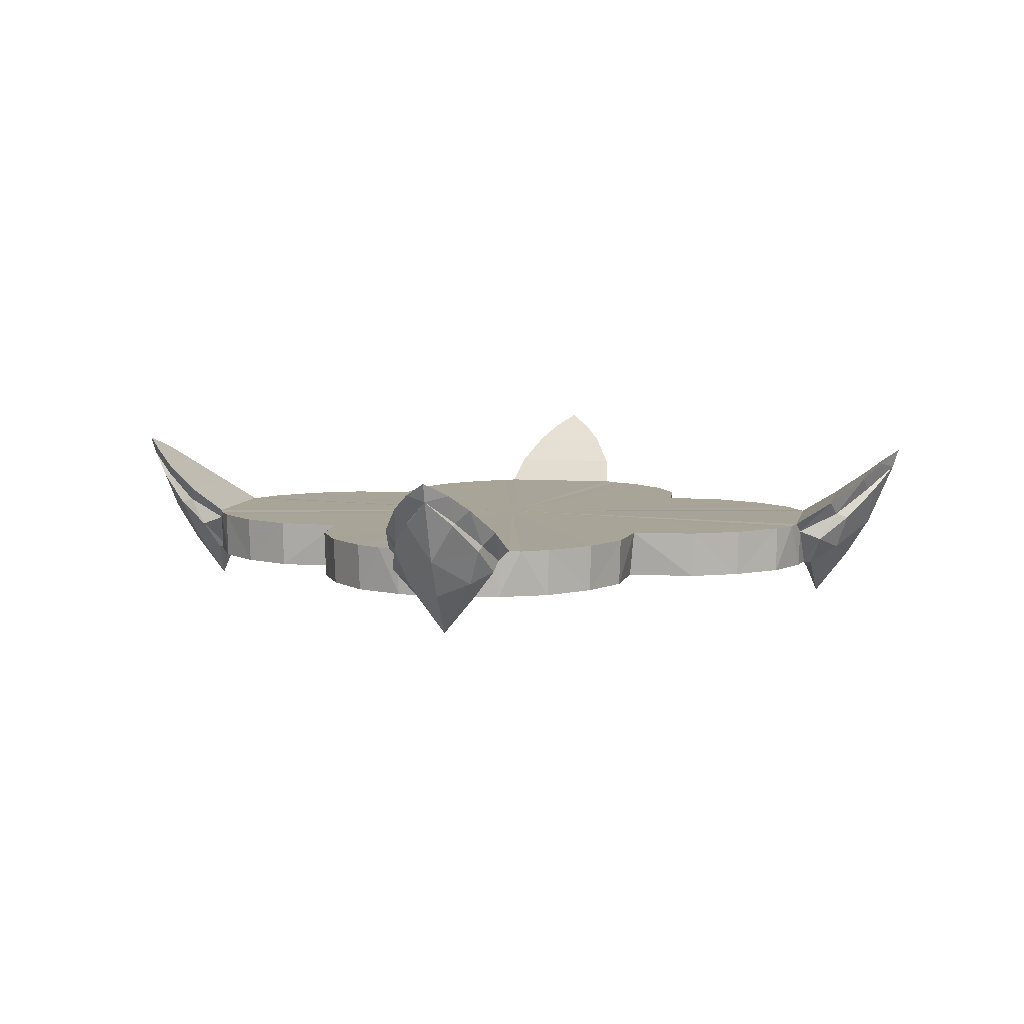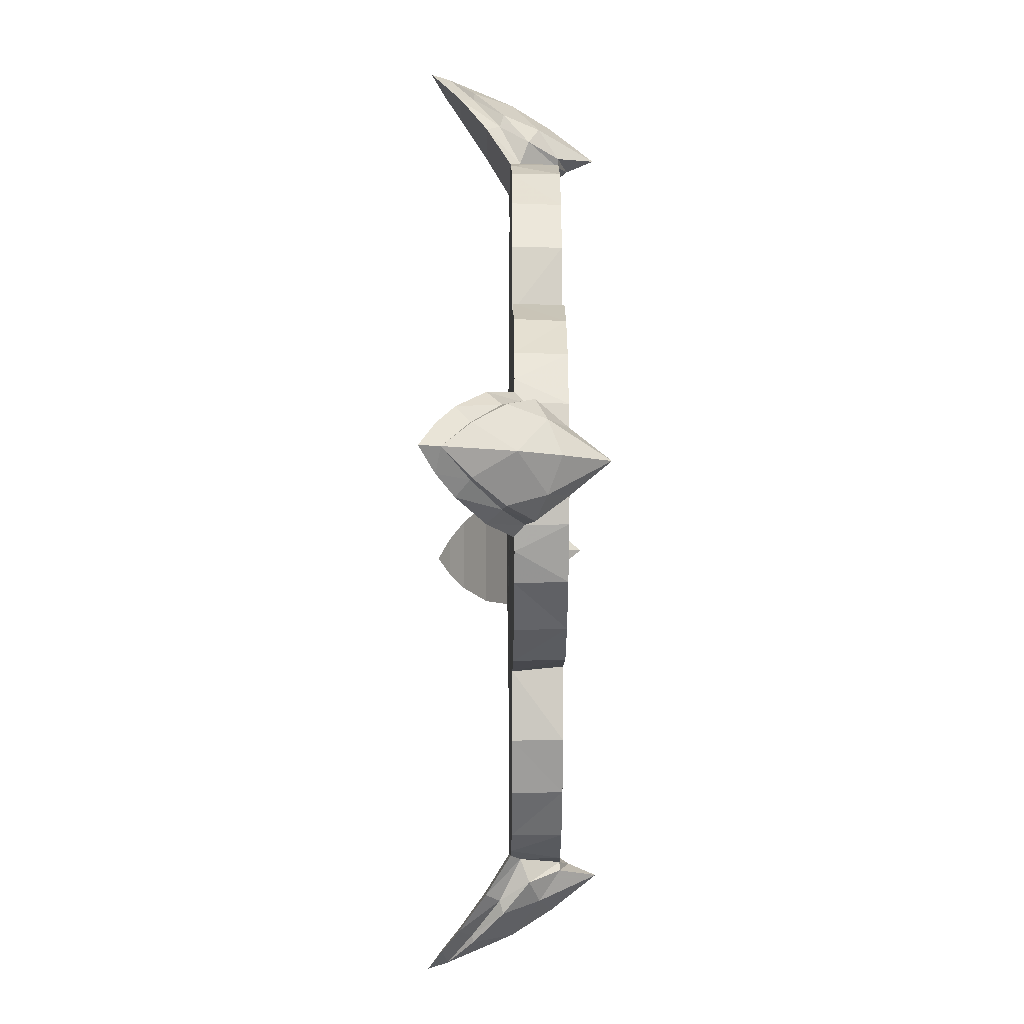
<metadata>
{"format":"obj","ext":"obj","renderer":"f3d","projection":"perspective","resolution":1024,"background":"white","views":[{"elev":7.0,"azim":-78.9,"up":"+Y"},{"elev":-7.0,"azim":-90.6,"up":"+Z"}]}
</metadata>
<code>
g stop_mid
v -0.7964 3.03 -1.616
v -0.9362 3.03 -1.341
v 0 3.03 1.855e-16
v -0.5786 3.029 -1.847
v -0.3042 3.029 -1.974
v 0 3.029 -1.974
v -0.1413 3.027 -2
v -0.949 3.03 -0.949
v -0.1229 3.685 -2.494
v 0 3.656 -2.564
v 0 3.766 -2.599
v -0.1393 3.519 -2.407
v -0.2224 3.591 -2.381
v -0.2599 3.365 -2.211
v -0.3278 3.441 -2.178
v -0.307 3.249 -1.98
v -0.3665 3.304 -1.96
v -0.4355 3.3 -1.935
v -0.3042 3.029 -1.974
v -0.307 3.249 -1.98
v -0.3665 3.304 -1.96
v -0.1413 3.027 -2
v -0.5786 3.029 -1.847
v -0.587 3.301 -1.847
v -0.7964 3.03 -1.616
v -0.8053 3.301 -1.622
v -0.9447 3.301 -1.344
v -0.9362 3.03 -1.341
v -0.977 3.301 -0.977
v -0.949 3.03 -0.949
v 0 3.656 -2.564
v -0.1352 3.511 -2.445
v 0 3.291 -2.41
v -0.2503 3.343 -2.283
v -0.1872 3.14 -2.213
v -0.3046 3.2 -2.11
v -0.1682 3.027 -2.046
v -0.1413 3.027 -2
v -0.307 3.249 -1.98
v 0 2.973 -2.011
v 0 2.82 -2.075
v 0 3.069 -2.268
v 0 3.029 -1.974
v -0.1352 3.511 -2.445
v 0 3.656 -2.564
v -0.1393 3.519 -2.407
v -0.2503 3.343 -2.283
v -0.2599 3.365 -2.211
v -0.3046 3.2 -2.11
v -0.307 3.249 -1.98
v -0.4355 3.3 -1.935
v -0.3665 3.304 -1.96
v 0 3.301 2.021e-16
v -0.587 3.301 -1.847
v 0 3.304 -1.96
v -0.8053 3.301 -1.622
v -0.9447 3.301 -1.344
v -0.977 3.301 -0.977
v -0.3278 3.441 -2.178
v 0 3.441 -2.178
v 0 3.304 -1.96
v -0.3665 3.304 -1.96
v -0.2224 3.591 -2.381
v 0 3.591 -2.381
v -0.1229 3.685 -2.494
v 0 3.685 -2.494
v 0 3.766 -2.599
v 0.7964 3.03 -1.616
v 0.5786 3.029 -1.847
v 0 3.03 1.855e-16
v 0.3042 3.029 -1.974
v 0 3.029 -1.974
v 0.1413 3.027 -2
v 0.9362 3.03 -1.341
v 0.949 3.03 -0.949
v 0.1229 3.685 -2.494
v 0 3.766 -2.599
v 0 3.656 -2.564
v 0.1393 3.519 -2.407
v 0.2224 3.591 -2.381
v 0.2599 3.365 -2.211
v 0.3278 3.441 -2.178
v 0.307 3.249 -1.98
v 0.3665 3.304 -1.96
v 0.4355 3.3 -1.935
v 0.3665 3.304 -1.96
v 0.307 3.249 -1.98
v 0.3042 3.029 -1.974
v 0.1413 3.027 -2
v 0.5786 3.029 -1.847
v 0.587 3.301 -1.847
v 0.7964 3.03 -1.616
v 0.8053 3.301 -1.622
v 0.9447 3.301 -1.344
v 0.9362 3.03 -1.341
v 0.977 3.301 -0.977
v 0.949 3.03 -0.949
v 0 3.656 -2.564
v 0 3.291 -2.41
v 0.1352 3.511 -2.445
v 0.2503 3.343 -2.283
v 0.1872 3.14 -2.213
v 0.3046 3.2 -2.11
v 0.1682 3.027 -2.046
v 0 2.82 -2.075
v 0.1413 3.027 -2
v 0.307 3.249 -1.98
v 0 2.973 -2.011
v 0 3.029 -1.974
v 0 3.069 -2.268
v 0.1352 3.511 -2.445
v 0.1393 3.519 -2.407
v 0 3.656 -2.564
v 0.2503 3.343 -2.283
v 0.2599 3.365 -2.211
v 0.3046 3.2 -2.11
v 0.307 3.249 -1.98
v 0.4355 3.3 -1.935
v 0.587 3.301 -1.847
v 0 3.301 2.021e-16
v 0.3665 3.304 -1.96
v 0 3.304 -1.96
v 0.8053 3.301 -1.622
v 0.9447 3.301 -1.344
v 0.977 3.301 -0.977
v 0.3278 3.441 -2.178
v 0.3665 3.304 -1.96
v 0 3.304 -1.96
v 0 3.441 -2.178
v 0.2224 3.591 -2.381
v 0 3.591 -2.381
v 0.1229 3.685 -2.494
v 0 3.685 -2.494
v 0 3.766 -2.599
v -1.616 3.03 0.7964
v -1.341 3.03 0.9362
v 0 3.03 1.855e-16
v -1.847 3.029 0.5786
v -1.974 3.029 0.3042
v -1.974 3.029 1.855e-16
v -2 3.027 0.1413
v -0.949 3.03 0.949
v -2.494 3.685 0.1229
v -2.564 3.656 2.239e-16
v -2.599 3.766 2.306e-16
v -2.407 3.519 0.1393
v -2.381 3.591 0.2224
v -2.211 3.365 0.2599
v -2.178 3.441 0.3278
v -1.98 3.249 0.307
v -1.96 3.304 0.3665
v -1.935 3.3 0.4355
v -1.974 3.029 0.3042
v -1.98 3.249 0.307
v -1.96 3.304 0.3665
v -2 3.027 0.1413
v -1.847 3.029 0.5786
v -1.847 3.301 0.587
v -1.616 3.03 0.7964
v -1.622 3.301 0.8053
v -1.344 3.301 0.9447
v -1.341 3.03 0.9362
v -0.977 3.301 0.977
v -0.949 3.03 0.949
v -2.564 3.656 2.239e-16
v -2.445 3.511 0.1352
v -2.41 3.291 2.015e-16
v -2.283 3.343 0.2503
v -2.213 3.14 0.1872
v -2.11 3.2 0.3046
v -2.046 3.027 0.1682
v -2.268 3.069 1.879e-16
v -2.075 2.82 1.727e-16
v -2.445 3.511 0.1352
v -2.564 3.656 2.239e-16
v -2.407 3.519 0.1393
v -2.283 3.343 0.2503
v -2.211 3.365 0.2599
v -2.11 3.2 0.3046
v -1.98 3.249 0.307
v -2 3.027 0.1413
v -2.046 3.027 0.1682
v -2.11 3.2 0.3046
v -1.98 3.249 0.307
v -2.011 2.973 1.82e-16
v -2.075 2.82 1.727e-16
v -1.974 3.029 1.855e-16
v -1.935 3.3 0.4355
v -1.96 3.304 0.3665
v 0 3.301 2.021e-16
v -1.847 3.301 0.587
v -1.96 3.304 2.023e-16
v -1.622 3.301 0.8053
v -1.344 3.301 0.9447
v -0.977 3.301 0.977
v -2.178 3.441 0.3278
v -2.178 3.441 2.107e-16
v -1.96 3.304 2.023e-16
v -1.96 3.304 0.3665
v -2.381 3.591 0.2224
v -2.381 3.591 2.199e-16
v -2.494 3.685 0.1229
v -2.494 3.685 2.256e-16
v -2.599 3.766 2.306e-16
v -1.616 3.03 -0.7964
v -1.847 3.029 -0.5786
v 0 3.03 1.855e-16
v -1.341 3.03 -0.9362
v -0.949 3.03 -0.949
v -1.974 3.029 -0.3042
v -1.974 3.029 1.855e-16
v -2 3.027 -0.1413
v -2.494 3.685 -0.1229
v -2.599 3.766 2.306e-16
v -2.564 3.656 2.239e-16
v -2.407 3.519 -0.1393
v -2.381 3.591 -0.2224
v -2.211 3.365 -0.2599
v -2.178 3.441 -0.3278
v -1.98 3.249 -0.307
v -1.96 3.304 -0.3665
v -1.935 3.3 -0.4355
v -1.96 3.304 -0.3665
v -1.98 3.249 -0.307
v -1.974 3.029 -0.3042
v -2 3.027 -0.1413
v -1.847 3.029 -0.5786
v -1.847 3.301 -0.587
v -1.616 3.03 -0.7964
v -1.622 3.301 -0.8053
v -1.344 3.301 -0.9447
v -1.341 3.03 -0.9362
v -0.977 3.301 -0.977
v -0.949 3.03 -0.949
v -2.564 3.656 2.239e-16
v -2.41 3.291 2.015e-16
v -2.445 3.511 -0.1352
v -2.283 3.343 -0.2503
v -2.213 3.14 -0.1872
v -2.11 3.2 -0.3046
v -2.046 3.027 -0.1682
v -2.075 2.82 1.727e-16
v -2.268 3.069 1.879e-16
v -2.445 3.511 -0.1352
v -2.407 3.519 -0.1393
v -2.564 3.656 2.239e-16
v -2.283 3.343 -0.2503
v -2.211 3.365 -0.2599
v -2.11 3.2 -0.3046
v -1.98 3.249 -0.307
v -2.11 3.2 -0.3046
v -2.046 3.027 -0.1682
v -2 3.027 -0.1413
v -1.98 3.249 -0.307
v -2.011 2.973 1.82e-16
v -2.075 2.82 1.727e-16
v -1.974 3.029 1.855e-16
v -1.935 3.3 -0.4355
v -1.847 3.301 -0.587
v 0 3.301 2.021e-16
v -1.96 3.304 2.023e-16
v -1.96 3.304 -0.3665
v -1.622 3.301 -0.8053
v -1.344 3.301 -0.9447
v -0.977 3.301 -0.977
v -2.178 3.441 -0.3278
v -1.96 3.304 -0.3665
v -1.96 3.304 2.023e-16
v -2.178 3.441 2.107e-16
v -2.381 3.591 -0.2224
v -2.381 3.591 2.199e-16
v -2.494 3.685 -0.1229
v -2.494 3.685 2.256e-16
v -2.599 3.766 2.306e-16
v 1.616 3.03 -0.7964
v 1.341 3.03 -0.9362
v 0 3.03 1.855e-16
v 1.847 3.029 -0.5786
v 0.949 3.03 -0.949
v 1.974 3.029 -0.3042
v 1.974 3.029 1.855e-16
v 2 3.027 -0.1413
v 2.494 3.685 -0.1229
v 2.564 3.656 2.239e-16
v 2.599 3.766 2.306e-16
v 2.407 3.519 -0.1393
v 2.381 3.591 -0.2224
v 2.211 3.365 -0.2599
v 2.178 3.441 -0.3278
v 1.98 3.249 -0.307
v 1.96 3.304 -0.3665
v 1.935 3.3 -0.4355
v 1.974 3.029 -0.3042
v 1.98 3.249 -0.307
v 1.96 3.304 -0.3665
v 2 3.027 -0.1413
v 1.847 3.029 -0.5786
v 1.847 3.301 -0.587
v 1.616 3.03 -0.7964
v 1.622 3.301 -0.8053
v 1.344 3.301 -0.9447
v 1.341 3.03 -0.9362
v 0.977 3.301 -0.977
v 0.949 3.03 -0.949
v 2.564 3.656 2.239e-16
v 2.445 3.511 -0.1352
v 2.41 3.291 2.015e-16
v 2.283 3.343 -0.2503
v 2.213 3.14 -0.1872
v 2.11 3.2 -0.3046
v 2.046 3.027 -0.1682
v 2.268 3.069 1.879e-16
v 2.075 2.82 1.727e-16
v 2.445 3.511 -0.1352
v 2.564 3.656 2.239e-16
v 2.407 3.519 -0.1393
v 2.283 3.343 -0.2503
v 2.211 3.365 -0.2599
v 2.11 3.2 -0.3046
v 1.98 3.249 -0.307
v 2 3.027 -0.1413
v 2.046 3.027 -0.1682
v 2.11 3.2 -0.3046
v 1.98 3.249 -0.307
v 2.011 2.973 1.82e-16
v 2.075 2.82 1.727e-16
v 1.974 3.029 1.855e-16
v 1.935 3.3 -0.4355
v 1.96 3.304 -0.3665
v 0 3.301 2.021e-16
v 1.847 3.301 -0.587
v 1.622 3.301 -0.8053
v 1.96 3.304 2.023e-16
v 1.344 3.301 -0.9447
v 0.977 3.301 -0.977
v 2.178 3.441 -0.3278
v 2.178 3.441 2.107e-16
v 1.96 3.304 2.023e-16
v 1.96 3.304 -0.3665
v 2.381 3.591 -0.2224
v 2.381 3.591 2.199e-16
v 2.494 3.685 -0.1229
v 2.494 3.685 2.256e-16
v 2.599 3.766 2.306e-16
v 1.616 3.03 0.7964
v 1.847 3.029 0.5786
v 0 3.03 1.855e-16
v 1.974 3.029 0.3042
v 1.974 3.029 1.855e-16
v 2 3.027 0.1413
v 1.341 3.03 0.9363
v 0.949 3.03 0.949
v 2.494 3.685 0.1229
v 2.599 3.766 2.306e-16
v 2.564 3.656 2.239e-16
v 2.407 3.519 0.1393
v 2.381 3.591 0.2224
v 2.211 3.365 0.2599
v 2.178 3.441 0.3278
v 1.98 3.249 0.307
v 1.96 3.304 0.3665
v 1.935 3.3 0.4355
v 1.96 3.304 0.3665
v 1.98 3.249 0.307
v 1.974 3.029 0.3042
v 2 3.027 0.1413
v 1.847 3.029 0.5786
v 1.847 3.301 0.587
v 1.616 3.03 0.7964
v 1.622 3.301 0.8053
v 1.344 3.301 0.9447
v 1.341 3.03 0.9363
v 0.977 3.301 0.977
v 0.949 3.03 0.949
v 2.564 3.656 2.239e-16
v 2.41 3.291 2.015e-16
v 2.445 3.511 0.1352
v 2.283 3.343 0.2503
v 2.213 3.14 0.1872
v 2.11 3.2 0.3046
v 2.046 3.027 0.1682
v 2.075 2.82 1.727e-16
v 2.268 3.069 1.879e-16
v 2.445 3.511 0.1352
v 2.407 3.519 0.1393
v 2.564 3.656 2.239e-16
v 2.283 3.343 0.2503
v 2.211 3.365 0.2599
v 2.11 3.2 0.3046
v 1.98 3.249 0.307
v 2.11 3.2 0.3046
v 2.046 3.027 0.1682
v 2 3.027 0.1413
v 1.98 3.249 0.307
v 2.011 2.973 1.82e-16
v 2.075 2.82 1.727e-16
v 1.974 3.029 1.855e-16
v 1.935 3.3 0.4355
v 1.847 3.301 0.587
v 0 3.301 2.021e-16
v 1.96 3.304 0.3665
v 1.96 3.304 2.023e-16
v 1.622 3.301 0.8053
v 1.344 3.301 0.9447
v 0.977 3.301 0.977
v 2.178 3.441 0.3278
v 1.96 3.304 0.3665
v 1.96 3.304 2.023e-16
v 2.178 3.441 2.107e-16
v 2.381 3.591 0.2224
v 2.381 3.591 2.199e-16
v 2.494 3.685 0.1229
v 2.494 3.685 2.256e-16
v 2.599 3.766 2.306e-16
v 0.7964 3.03 1.616
v 0.9362 3.03 1.341
v 0 3.03 1.855e-16
v 0.5786 3.029 1.847
v 0.949 3.03 0.949
v 0.3042 3.029 1.974
v 0 3.029 1.974
v 0.1413 3.027 2
v 0.1229 3.685 2.494
v 0 3.656 2.564
v 0 3.766 2.599
v 0.1393 3.519 2.407
v 0.2224 3.591 2.381
v 0.2599 3.365 2.211
v 0.3278 3.441 2.178
v 0.307 3.249 1.98
v 0.3665 3.304 1.96
v 0.4355 3.3 1.935
v 0.3042 3.029 1.974
v 0.307 3.249 1.98
v 0.3665 3.304 1.96
v 0.1413 3.027 2
v 0.5786 3.029 1.847
v 0.587 3.301 1.847
v 0.7964 3.03 1.616
v 0.8053 3.301 1.622
v 0.9447 3.301 1.344
v 0.9362 3.03 1.341
v 0.977 3.301 0.977
v 0.949 3.03 0.949
v 0 3.656 2.564
v 0.1352 3.511 2.445
v 0 3.291 2.41
v 0.2503 3.343 2.283
v 0.1872 3.14 2.213
v 0.3046 3.2 2.11
v 0.1682 3.027 2.046
v 0 3.069 2.268
v 0 2.82 2.075
v 0.1352 3.511 2.445
v 0 3.656 2.564
v 0.1393 3.519 2.407
v 0.2503 3.343 2.283
v 0.2599 3.365 2.211
v 0.3046 3.2 2.11
v 0.307 3.249 1.98
v 0.1413 3.027 2
v 0.1682 3.027 2.046
v 0.3046 3.2 2.11
v 0.307 3.249 1.98
v 0 2.973 2.011
v 0 2.82 2.075
v 0 3.029 1.974
v 0.4355 3.3 1.935
v 0.3665 3.304 1.96
v 0 3.301 2.021e-16
v 0.587 3.301 1.847
v 0 3.304 1.96
v 0.8053 3.301 1.622
v 0.9447 3.301 1.344
v 0.977 3.301 0.977
v 0.3278 3.441 2.178
v 0 3.441 2.178
v 0 3.304 1.96
v 0.3665 3.304 1.96
v 0.2224 3.591 2.381
v 0 3.591 2.381
v 0.1229 3.685 2.494
v 0 3.685 2.494
v 0 3.766 2.599
v -0.7964 3.03 1.616
v -0.5786 3.029 1.847
v 0 3.03 1.855e-16
v -0.3042 3.029 1.974
v 0 3.029 1.974
v -0.1413 3.027 2
v -0.9362 3.03 1.341
v -0.949 3.03 0.949
v -0.1229 3.685 2.494
v 0 3.766 2.599
v 0 3.656 2.564
v -0.1393 3.519 2.407
v -0.2224 3.591 2.381
v -0.2599 3.365 2.211
v -0.3278 3.441 2.178
v -0.307 3.249 1.98
v -0.3665 3.304 1.96
v -0.4355 3.3 1.935
v -0.3665 3.304 1.96
v -0.307 3.249 1.98
v -0.3042 3.029 1.974
v -0.1413 3.027 2
v -0.5786 3.029 1.847
v -0.587 3.301 1.847
v -0.7964 3.03 1.616
v -0.8053 3.301 1.622
v -0.9447 3.301 1.344
v -0.9362 3.03 1.341
v -0.977 3.301 0.977
v -0.949 3.03 0.949
v 0 3.656 2.564
v 0 3.291 2.41
v -0.1352 3.511 2.445
v -0.2503 3.343 2.283
v -0.1872 3.14 2.213
v -0.3046 3.2 2.11
v -0.1682 3.027 2.046
v 0 2.82 2.075
v 0 3.069 2.268
v -0.1352 3.511 2.445
v -0.1393 3.519 2.407
v 0 3.656 2.564
v -0.2503 3.343 2.283
v -0.2599 3.365 2.211
v -0.3046 3.2 2.11
v -0.307 3.249 1.98
v -0.3046 3.2 2.11
v -0.1682 3.027 2.046
v -0.1413 3.027 2
v -0.307 3.249 1.98
v 0 2.973 2.011
v 0 2.82 2.075
v 0 3.029 1.974
v -0.4355 3.3 1.935
v -0.587 3.301 1.847
v 0 3.301 2.021e-16
v -0.3665 3.304 1.96
v 0 3.304 1.96
v -0.8053 3.301 1.622
v -0.9447 3.301 1.344
v -0.977 3.301 0.977
v -0.3278 3.441 2.178
v -0.3665 3.304 1.96
v 0 3.304 1.96
v 0 3.441 2.178
v -0.2224 3.591 2.381
v 0 3.591 2.381
v -0.1229 3.685 2.494
v 0 3.685 2.494
v 0 3.766 2.599
f 3 2 1
f 4 3 1
f 5 3 4
f 6 3 5
f 5 7 6
f 8 2 3
f 11 10 9
f 9 10 12
f 13 9 12
f 13 12 14
f 15 13 14
f 15 14 16
f 17 15 16
f 20 19 18
f 21 20 18
f 20 22 19
f 19 23 18
f 23 24 18
f 24 23 25
f 26 24 25
f 26 25 27
f 25 28 27
f 27 28 29
f 28 30 29
f 33 32 31
f 33 34 32
f 33 35 34
f 36 34 35
f 36 35 37
f 36 37 38
f 39 36 38
f 38 37 40
f 37 41 40
f 37 35 41
f 35 42 41
f 42 35 33
f 43 38 40
f 46 45 44
f 46 44 47
f 48 46 47
f 48 47 49
f 50 48 49
f 53 52 51
f 54 53 51
f 55 52 53
f 56 53 54
f 57 53 56
f 58 53 57
f 61 60 59
f 62 61 59
f 59 60 63
f 60 64 63
f 63 64 65
f 64 66 65
f 65 66 67
f 70 69 68
f 71 69 70
f 72 71 70
f 73 71 72
f 74 70 68
f 75 70 74
f 78 77 76
f 79 78 76
f 80 79 76
f 81 79 80
f 82 81 80
f 81 82 83
f 82 84 83
f 87 86 85
f 88 87 85
f 89 87 88
f 90 88 85
f 91 90 85
f 92 90 91
f 93 92 91
f 93 94 92
f 94 95 92
f 94 96 95
f 96 97 95
f 100 99 98
f 101 99 100
f 102 99 101
f 101 103 102
f 102 103 104
f 102 104 105
f 106 104 103
f 107 106 103
f 104 106 108
f 105 104 108
f 106 109 108
f 110 99 102
f 110 102 105
f 113 112 111
f 111 112 114
f 112 115 114
f 114 115 116
f 115 117 116
f 120 119 118
f 121 120 118
f 122 120 121
f 123 119 120
f 124 123 120
f 125 124 120
f 128 127 126
f 129 128 126
f 129 126 130
f 131 129 130
f 131 130 132
f 133 131 132
f 133 132 134
f 137 136 135
f 138 137 135
f 139 137 138
f 140 137 139
f 139 141 140
f 142 136 137
f 145 144 143
f 143 144 146
f 147 143 146
f 147 146 148
f 149 147 148
f 149 148 150
f 151 149 150
f 154 153 152
f 155 154 152
f 154 156 153
f 153 157 152
f 157 158 152
f 158 157 159
f 160 158 159
f 160 159 161
f 159 162 161
f 161 162 163
f 162 164 163
f 167 166 165
f 167 168 166
f 167 169 168
f 170 168 169
f 170 169 171
f 172 169 167
f 169 172 173
f 171 169 173
f 176 175 174
f 176 174 177
f 178 176 177
f 178 177 179
f 180 178 179
f 183 182 181
f 184 183 181
f 181 182 185
f 182 186 185
f 187 181 185
f 190 189 188
f 191 190 188
f 192 189 190
f 193 190 191
f 194 190 193
f 195 190 194
f 198 197 196
f 199 198 196
f 196 197 200
f 197 201 200
f 200 201 202
f 201 203 202
f 202 203 204
f 207 206 205
f 208 207 205
f 209 207 208
f 210 206 207
f 211 210 207
f 212 210 211
f 215 214 213
f 216 215 213
f 217 216 213
f 218 216 217
f 219 218 217
f 218 219 220
f 219 221 220
f 224 223 222
f 225 224 222
f 226 224 225
f 227 225 222
f 228 227 222
f 229 227 228
f 230 229 228
f 230 231 229
f 231 232 229
f 231 233 232
f 233 234 232
f 237 236 235
f 238 236 237
f 239 236 238
f 238 240 239
f 239 240 241
f 239 241 242
f 243 236 239
f 243 239 242
f 246 245 244
f 244 245 247
f 245 248 247
f 247 248 249
f 248 250 249
f 253 252 251
f 254 253 251
f 252 253 255
f 256 252 255
f 253 257 255
f 260 259 258
f 261 260 258
f 262 261 258
f 263 259 260
f 264 263 260
f 265 264 260
f 268 267 266
f 269 268 266
f 269 266 270
f 271 269 270
f 271 270 272
f 273 271 272
f 273 272 274
f 277 276 275
f 278 277 275
f 279 276 277
f 280 277 278
f 281 277 280
f 280 282 281
f 285 284 283
f 283 284 286
f 287 283 286
f 287 286 288
f 289 287 288
f 289 288 290
f 291 289 290
f 294 293 292
f 295 294 292
f 294 296 293
f 293 297 292
f 297 298 292
f 298 297 299
f 300 298 299
f 300 299 301
f 299 302 301
f 301 302 303
f 302 304 303
f 307 306 305
f 307 308 306
f 307 309 308
f 310 308 309
f 310 309 311
f 312 309 307
f 309 312 313
f 311 309 313
f 316 315 314
f 316 314 317
f 318 316 317
f 318 317 319
f 320 318 319
f 323 322 321
f 324 323 321
f 321 322 325
f 322 326 325
f 327 321 325
f 330 329 328
f 331 330 328
f 332 330 331
f 333 329 330
f 334 330 332
f 335 330 334
f 338 337 336
f 339 338 336
f 336 337 340
f 337 341 340
f 340 341 342
f 341 343 342
f 342 343 344
f 347 346 345
f 348 346 347
f 349 348 347
f 350 348 349
f 351 347 345
f 352 347 351
f 355 354 353
f 356 355 353
f 357 356 353
f 358 356 357
f 359 358 357
f 358 359 360
f 359 361 360
f 364 363 362
f 365 364 362
f 366 364 365
f 367 365 362
f 368 367 362
f 369 367 368
f 370 369 368
f 370 371 369
f 371 372 369
f 371 373 372
f 373 374 372
f 377 376 375
f 378 376 377
f 379 376 378
f 378 380 379
f 379 380 381
f 379 381 382
f 383 376 379
f 383 379 382
f 386 385 384
f 384 385 387
f 385 388 387
f 387 388 389
f 388 390 389
f 393 392 391
f 394 393 391
f 392 393 395
f 396 392 395
f 393 397 395
f 400 399 398
f 401 400 398
f 402 400 401
f 403 399 400
f 404 403 400
f 405 404 400
f 408 407 406
f 409 408 406
f 409 406 410
f 411 409 410
f 411 410 412
f 413 411 412
f 413 412 414
f 417 416 415
f 418 417 415
f 419 416 417
f 420 417 418
f 421 417 420
f 420 422 421
f 425 424 423
f 423 424 426
f 427 423 426
f 427 426 428
f 429 427 428
f 429 428 430
f 431 429 430
f 434 433 432
f 435 434 432
f 434 436 433
f 433 437 432
f 437 438 432
f 438 437 439
f 440 438 439
f 440 439 441
f 439 442 441
f 441 442 443
f 442 444 443
f 447 446 445
f 447 448 446
f 447 449 448
f 450 448 449
f 450 449 451
f 452 449 447
f 449 452 453
f 451 449 453
f 456 455 454
f 456 454 457
f 458 456 457
f 458 457 459
f 460 458 459
f 463 462 461
f 464 463 461
f 461 462 465
f 462 466 465
f 467 461 465
f 470 469 468
f 471 470 468
f 472 469 470
f 473 470 471
f 474 470 473
f 475 470 474
f 478 477 476
f 479 478 476
f 476 477 480
f 477 481 480
f 480 481 482
f 481 483 482
f 482 483 484
f 487 486 485
f 488 486 487
f 489 488 487
f 490 488 489
f 491 487 485
f 492 487 491
f 495 494 493
f 496 495 493
f 497 496 493
f 498 496 497
f 499 498 497
f 498 499 500
f 499 501 500
f 504 503 502
f 505 504 502
f 506 504 505
f 507 505 502
f 508 507 502
f 509 507 508
f 510 509 508
f 510 511 509
f 511 512 509
f 511 513 512
f 513 514 512
f 517 516 515
f 518 516 517
f 519 516 518
f 518 520 519
f 519 520 521
f 519 521 522
f 523 516 519
f 523 519 522
f 526 525 524
f 524 525 527
f 525 528 527
f 527 528 529
f 528 530 529
f 533 532 531
f 534 533 531
f 532 533 535
f 536 532 535
f 533 537 535
f 540 539 538
f 541 540 538
f 542 540 541
f 543 539 540
f 544 543 540
f 545 544 540
f 548 547 546
f 549 548 546
f 549 546 550
f 551 549 550
f 551 550 552
f 553 551 552
f 553 552 554

</code>
